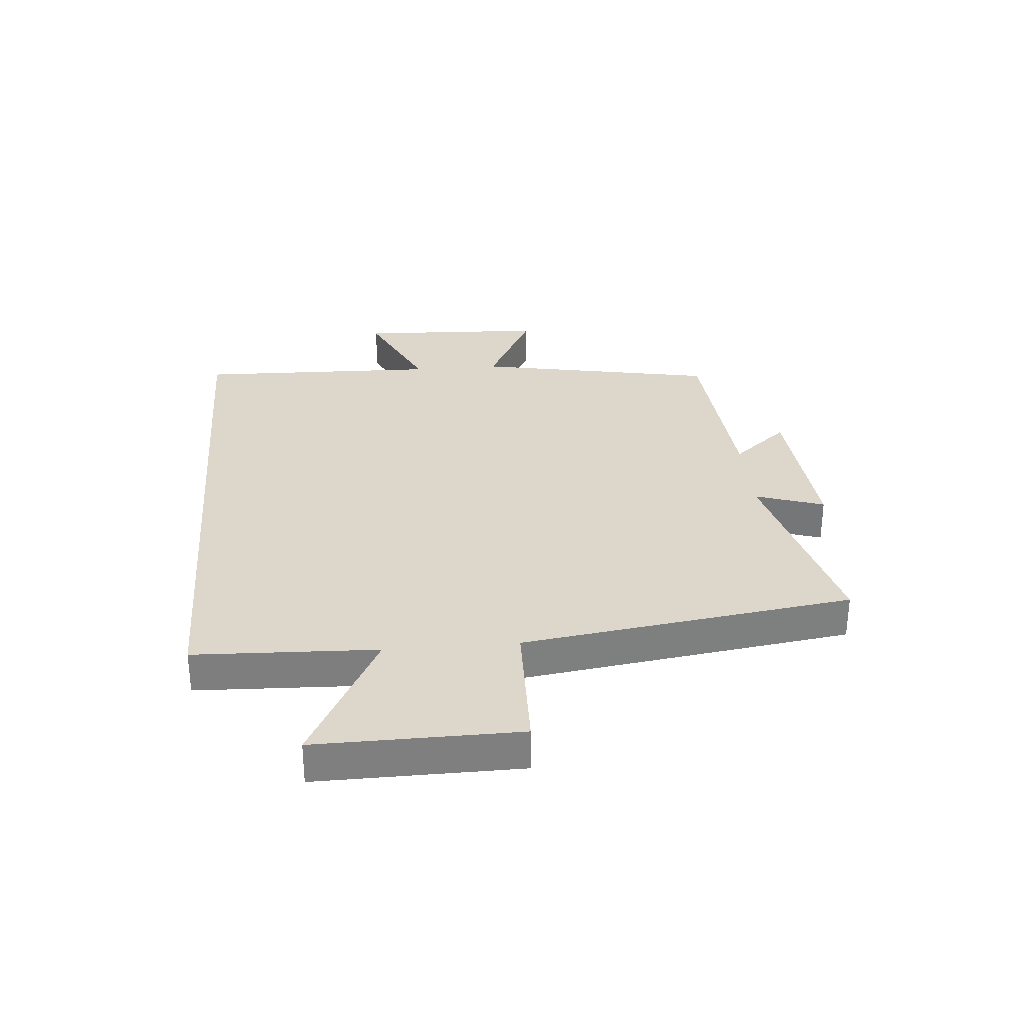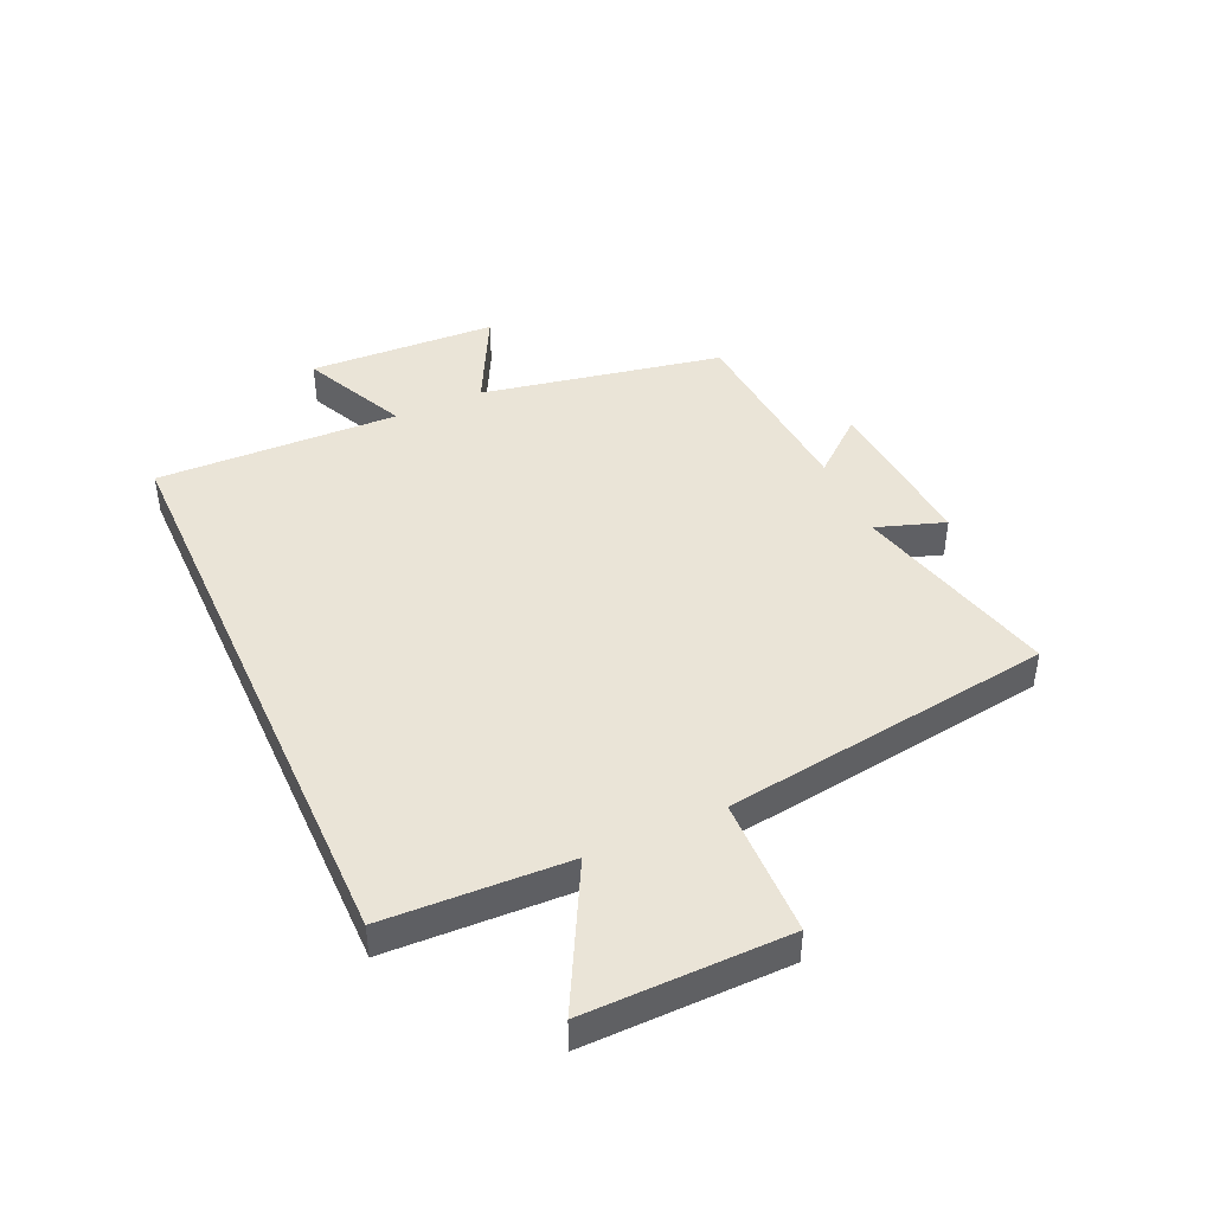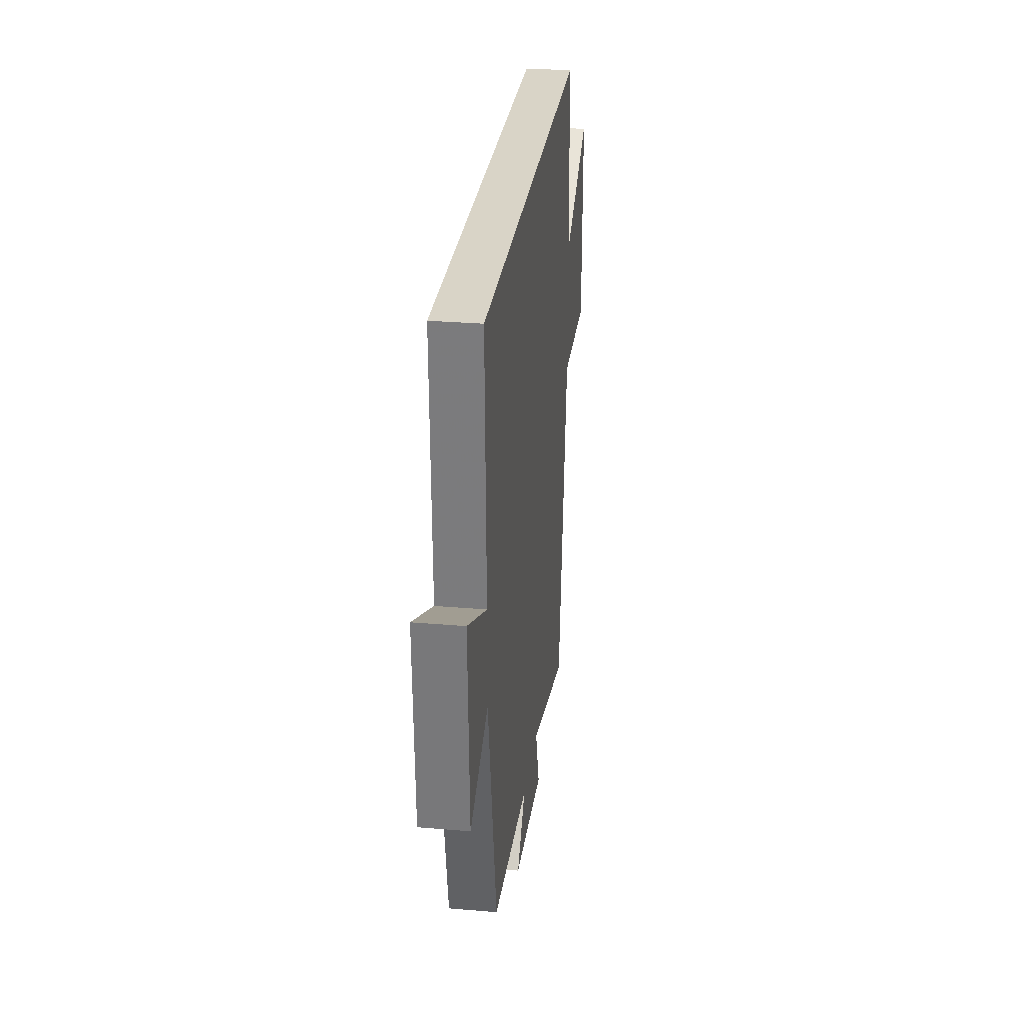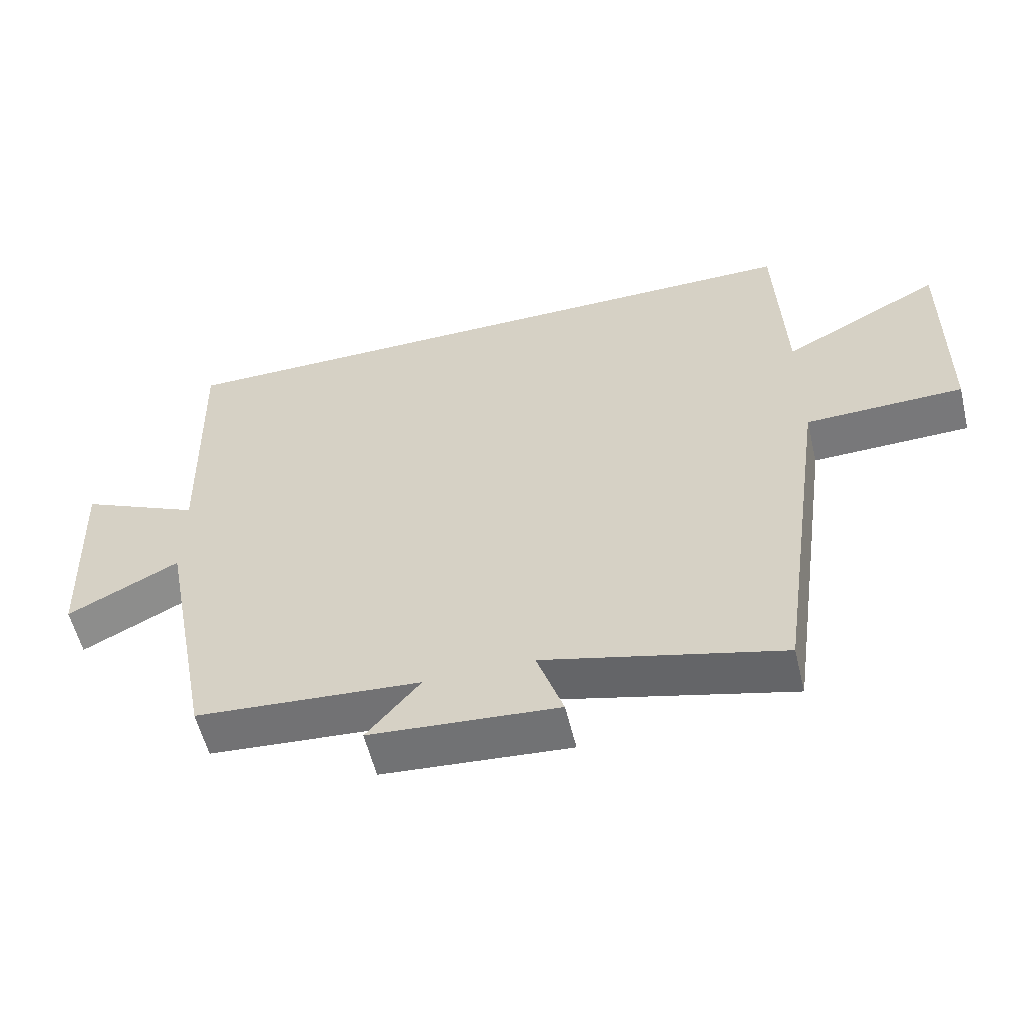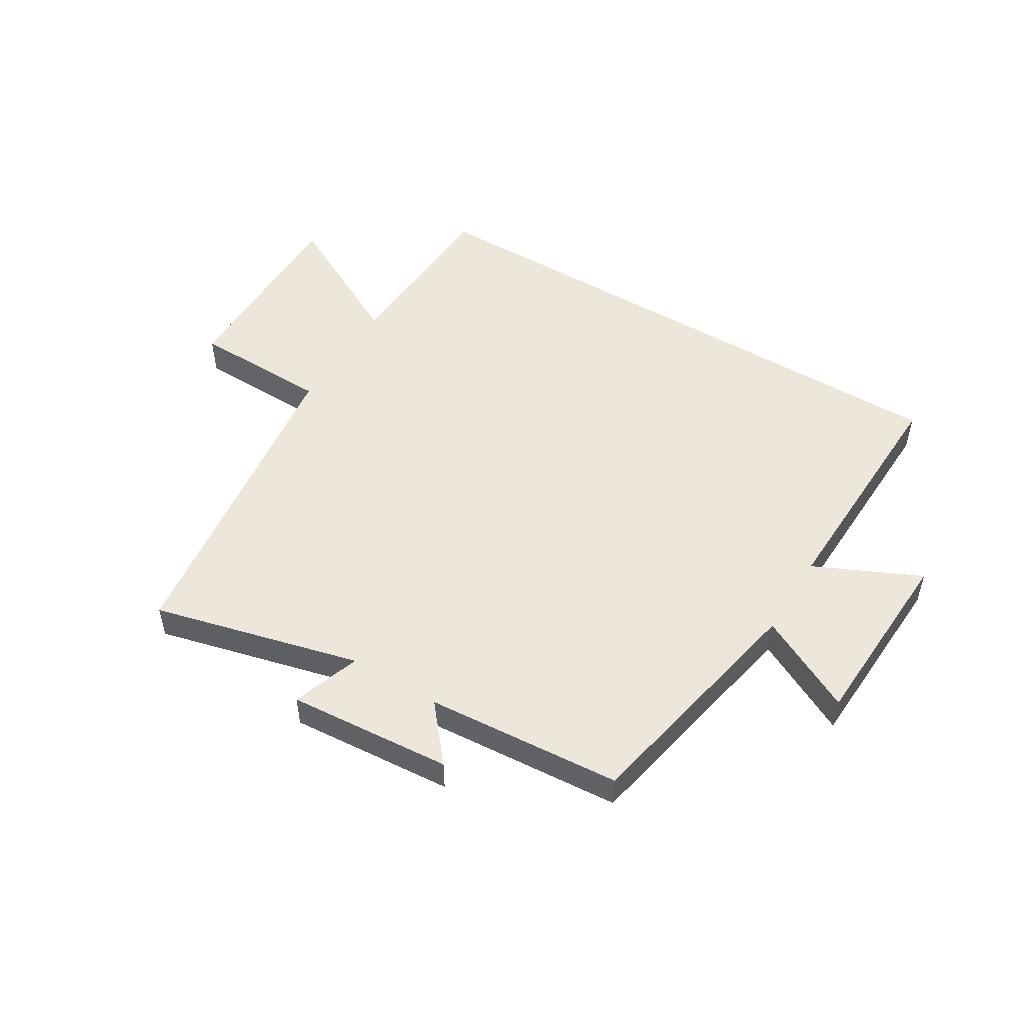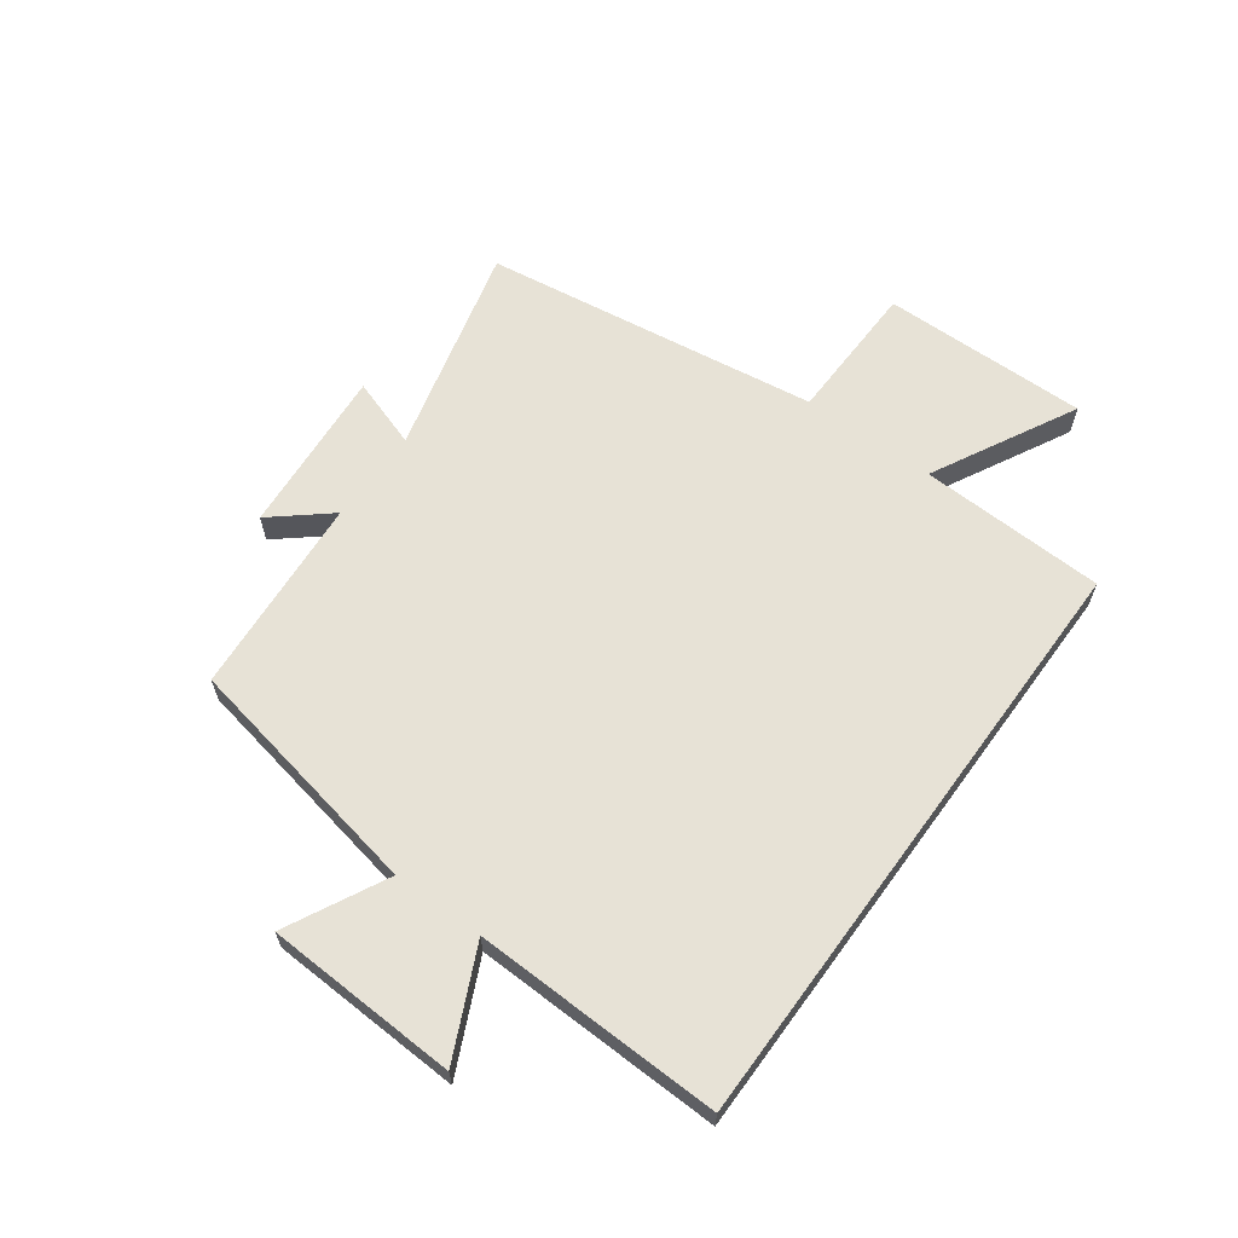
<metadata>
{"format":"obj","ext":"obj","renderer":"f3d","projection":"perspective","resolution":1024,"background":"white","views":[{"elev":30.7,"azim":85.1,"up":"+Y"},{"elev":43.8,"azim":65.7,"up":"+Y"},{"elev":28.8,"azim":-82.7,"up":"+Z"},{"elev":-57.2,"azim":13.6,"up":"+Z"},{"elev":50.7,"azim":-148.5,"up":"+Y"},{"elev":63.2,"azim":-53.9,"up":"+Y"}]}
</metadata>
<code>
v 0.421 0.07 -0.589
v 0.071 0.07 -0.5
v 0.11 0.07 -0.616
v -0.168 0.07 -0.594
v -0.089 0.07 -0.5
v -0.421 0.07 -0.475
v -0.5 0.07 -0.064
v -0.665 0.07 -0.148
v -0.679 0.07 0.172
v -0.5 0.07 0.088
v -0.511 0.07 0.5
v 0.488 0.07 0.5
v 0.5 0.07 0.191
v 0.738 0.07 0.316
v 0.734 0.07 -0.026
v 0.5 0.07 -0.031
v 0.421 0 -0.589
v 0.071 0 -0.5
v 0.11 0 -0.616
v -0.168 0 -0.594
v -0.089 0 -0.5
v -0.421 0 -0.475
v -0.5 0 -0.064
v -0.665 0 -0.148
v -0.679 0 0.172
v -0.5 0 0.088
v -0.511 0 0.5
v 0.488 0 0.5
v 0.5 0 0.191
v 0.738 0 0.316
v 0.734 0 -0.026
v 0.5 0 -0.031
f 13 14 15 16
f 16 1 2
f 13 16 2
f 12 13 2
f 11 12 2
f 10 11 2
f 7 8 9 10
f 7 10 2
f 6 7 2
f 5 6 2
f 2 3 4 5
f 32 31 30 29
f 18 17 32
f 18 32 29
f 18 29 28
f 18 28 27
f 18 27 26
f 26 25 24 23
f 18 26 23
f 18 23 22
f 18 22 21
f 21 20 19 18
f 1 17 18 2
f 2 18 19 3
f 3 19 20 4
f 4 20 21 5
f 5 21 22 6
f 6 22 23 7
f 7 23 24 8
f 8 24 25 9
f 9 25 26 10
f 10 26 27 11
f 11 27 28 12
f 12 28 29 13
f 13 29 30 14
f 14 30 31 15
f 15 31 32 16
f 16 32 17 1

</code>
